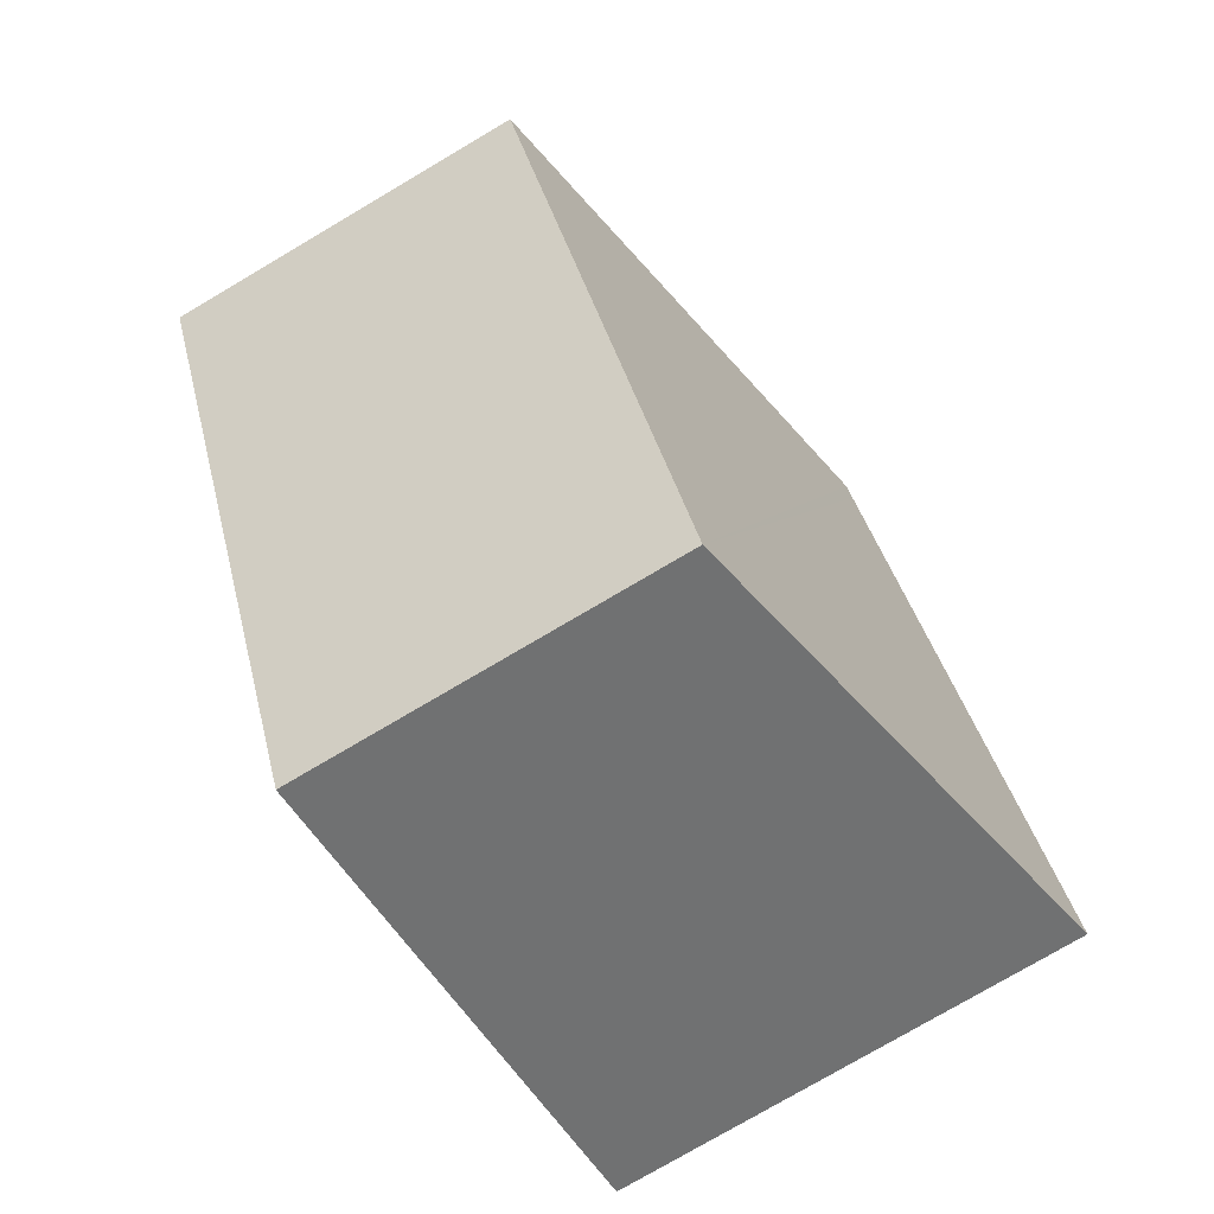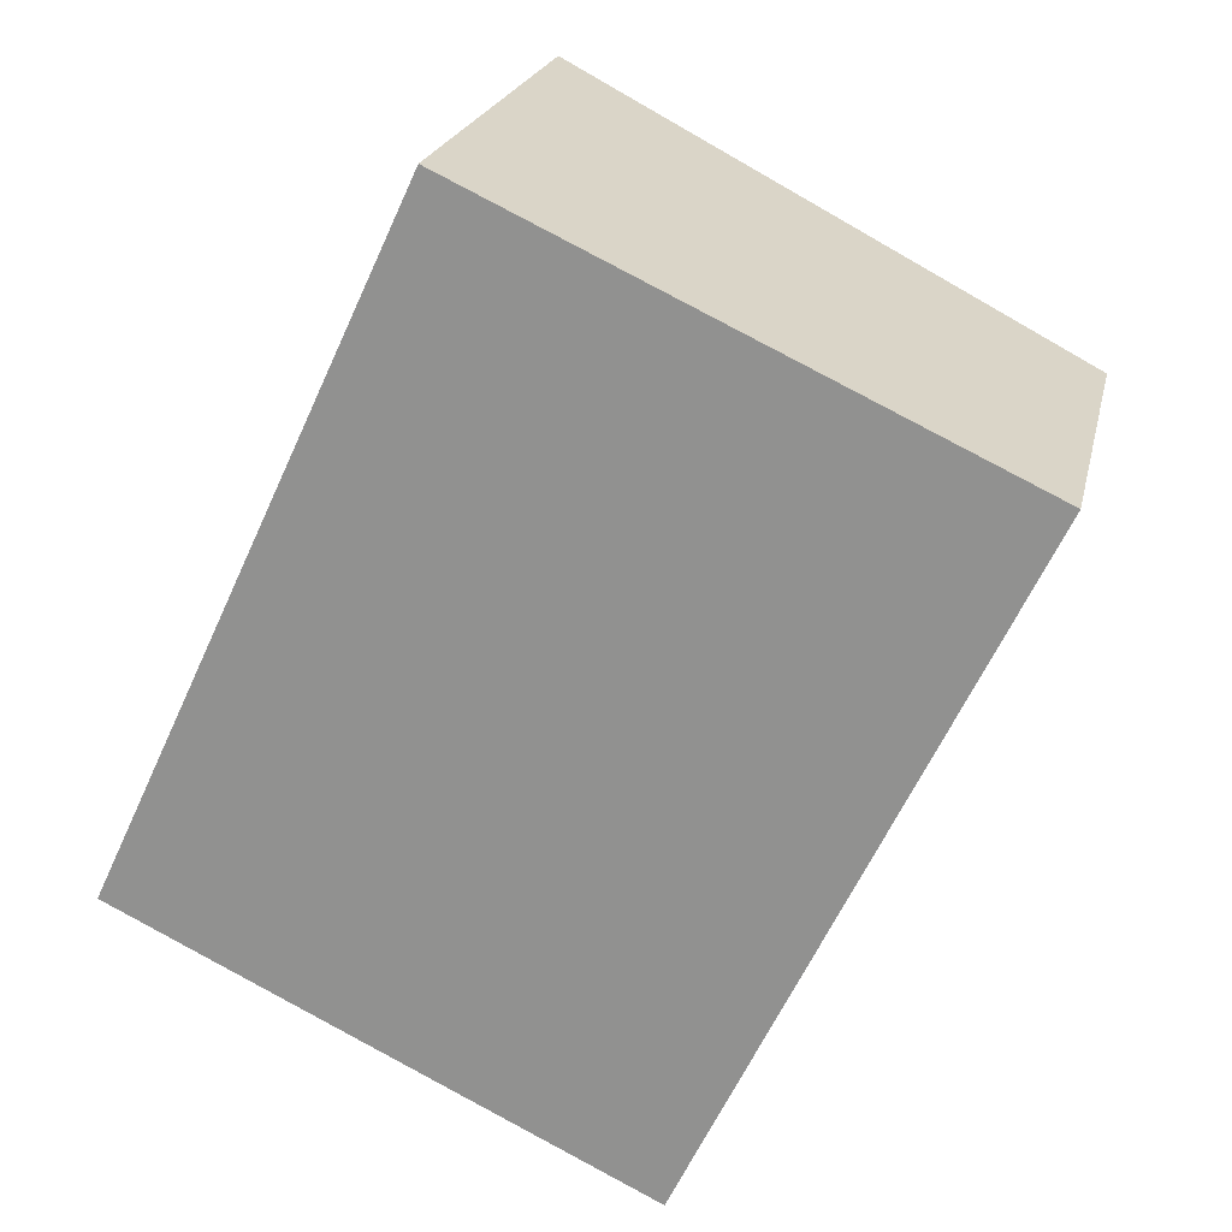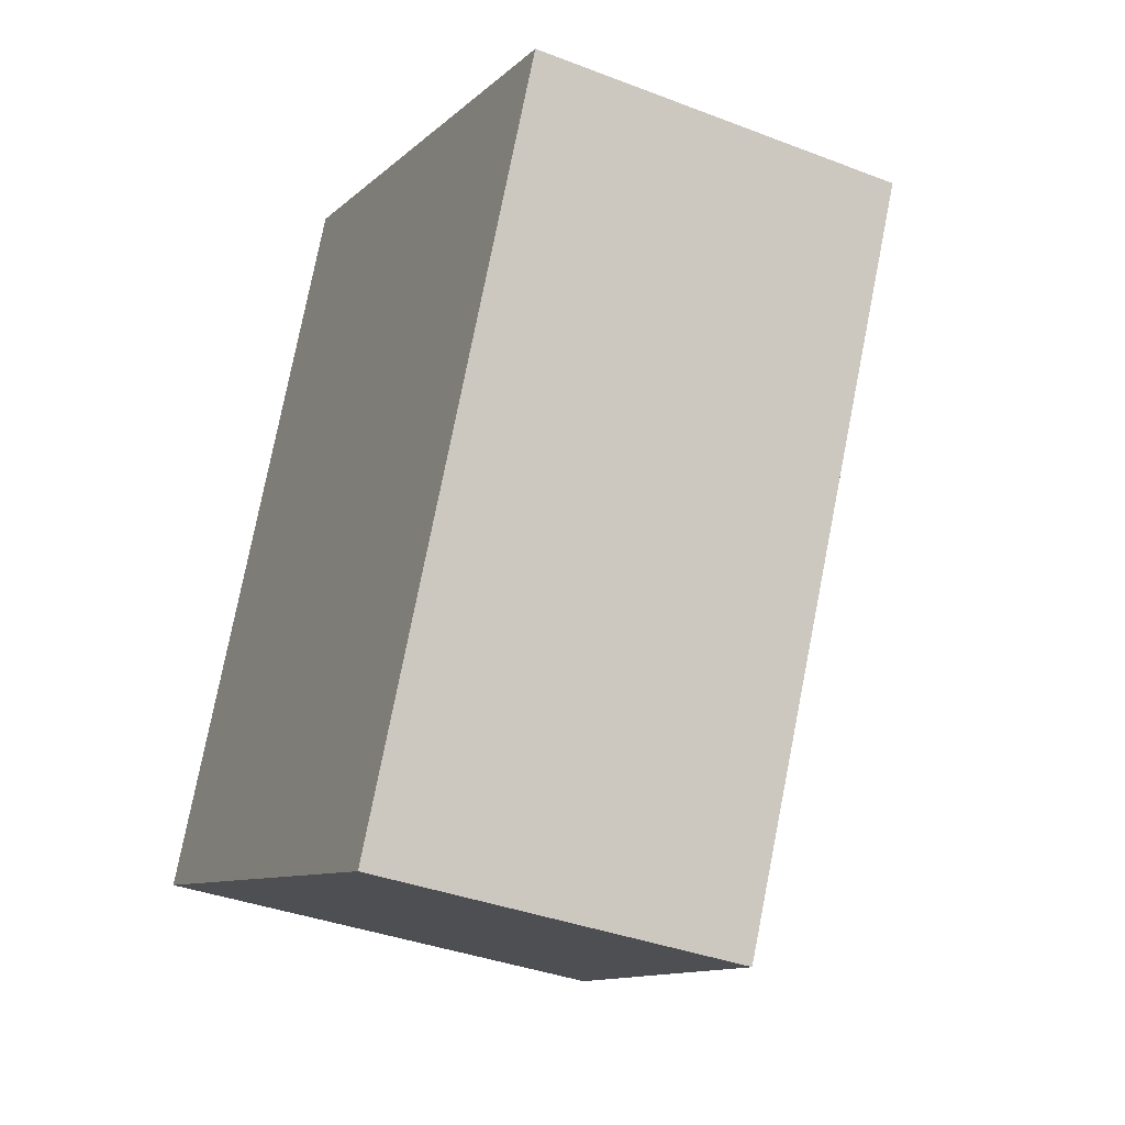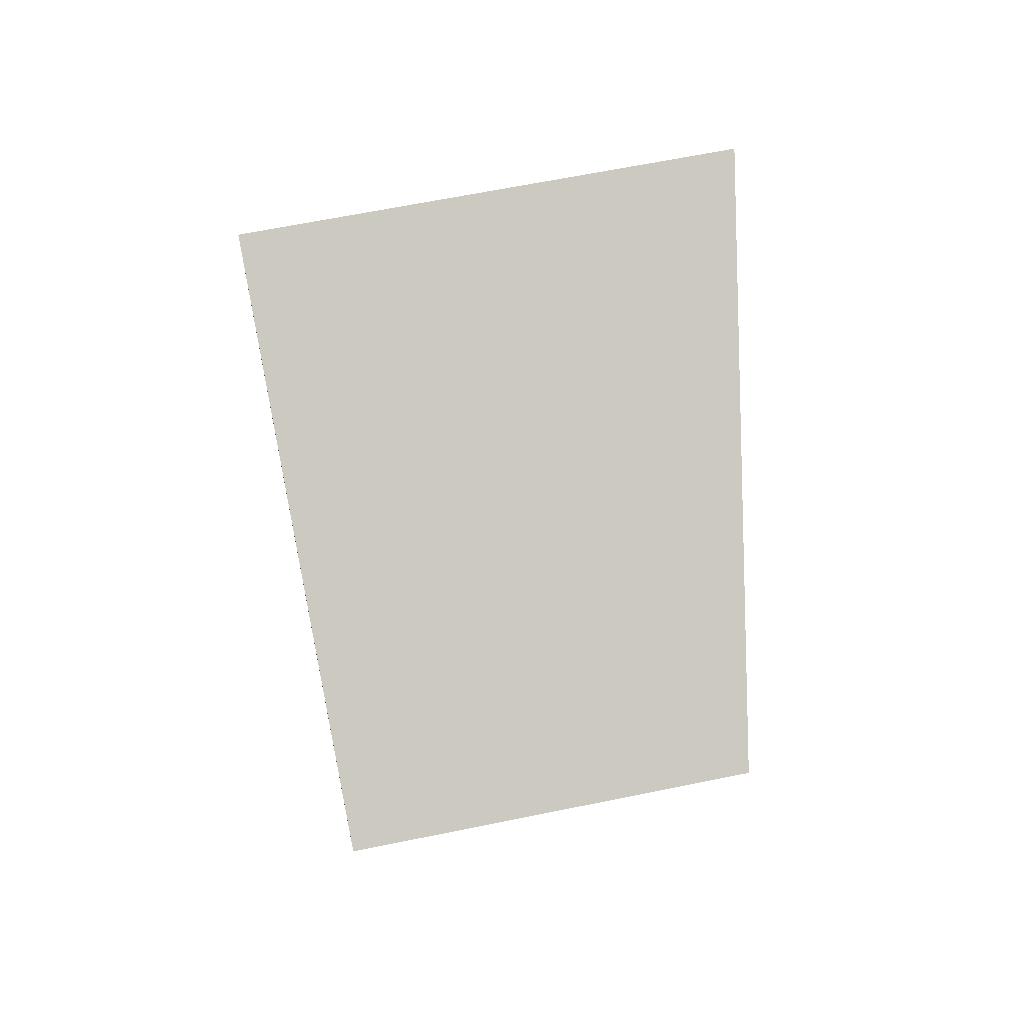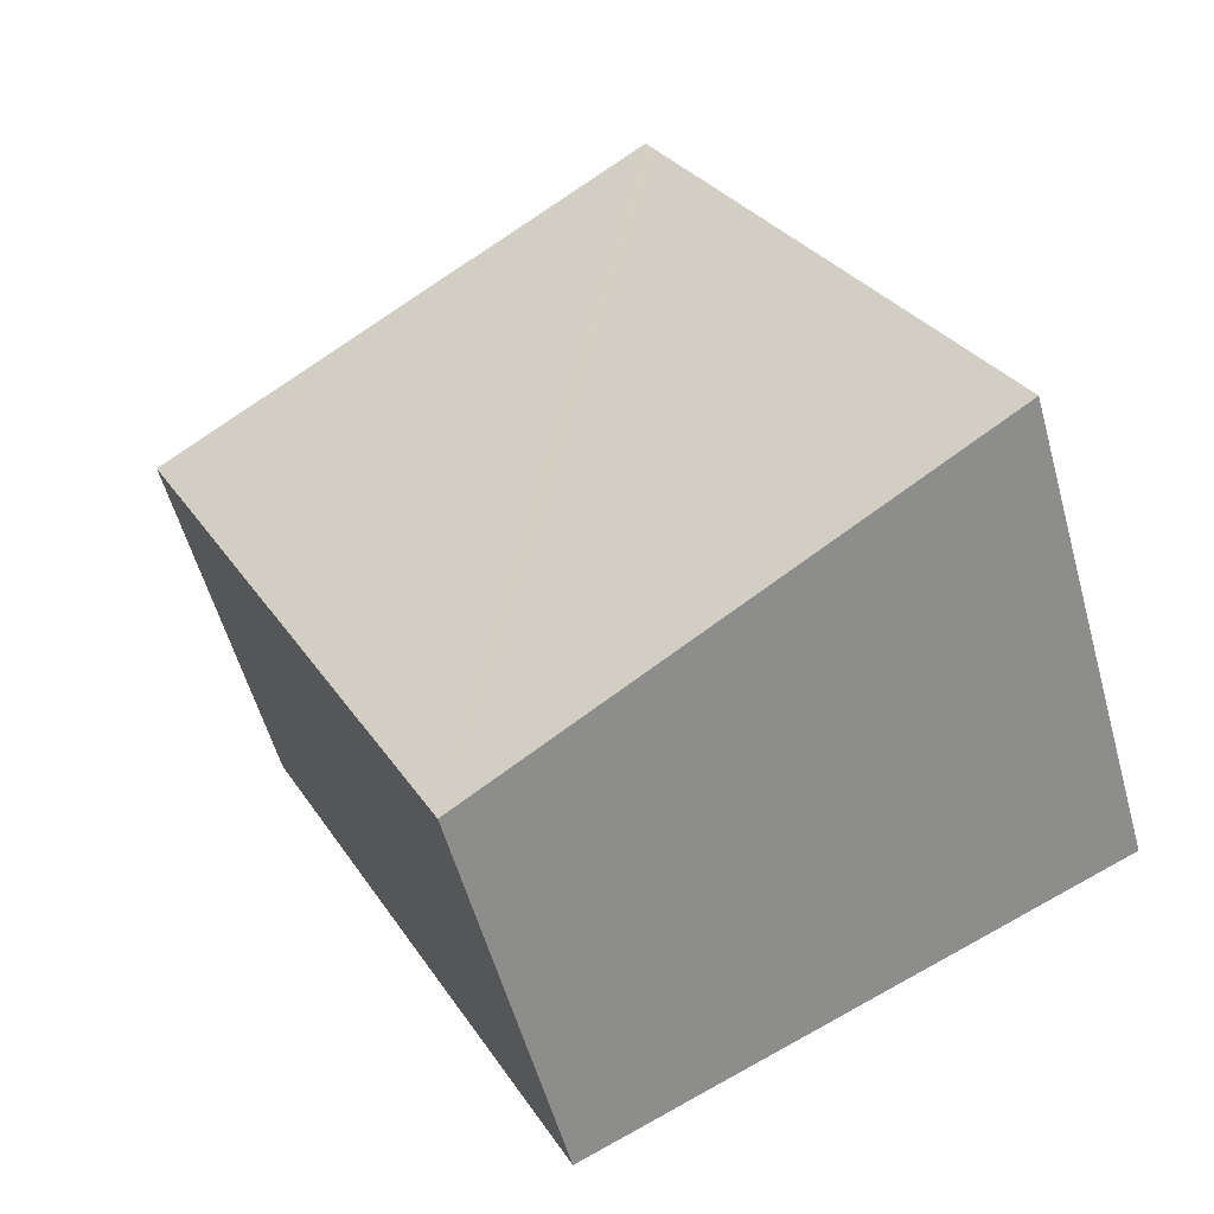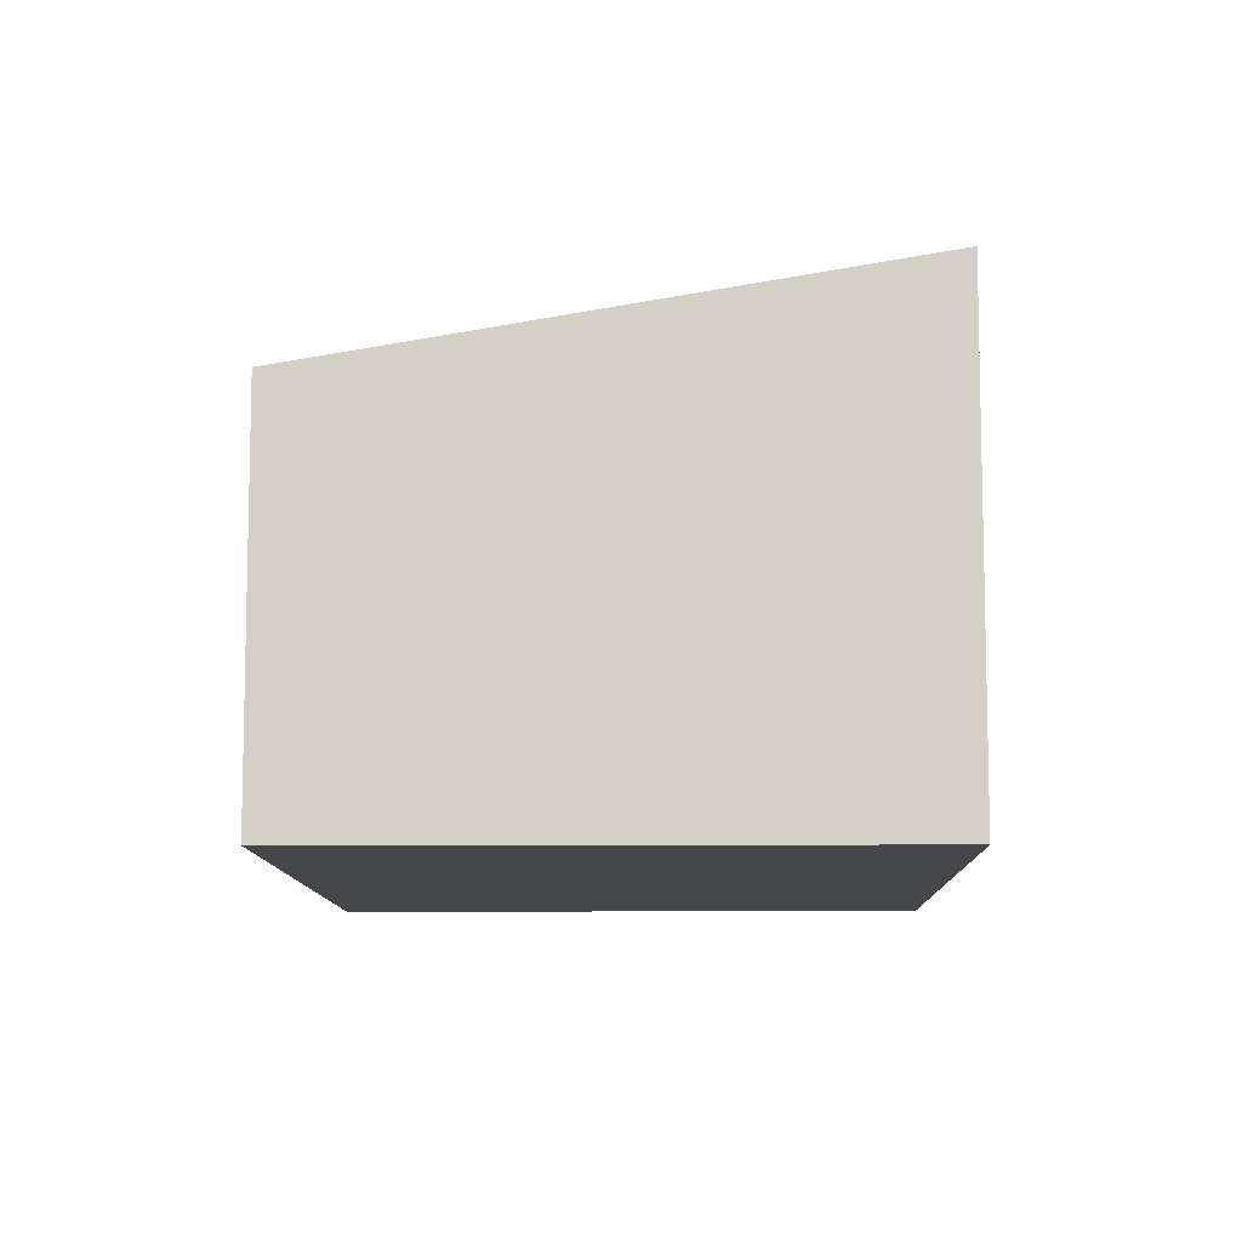
<metadata>
{"format":"obj","ext":"obj","renderer":"f3d","projection":"perspective","resolution":1024,"background":"white","views":[{"elev":-77.2,"azim":120.5,"up":"+Z"},{"elev":21.4,"azim":12.2,"up":"+Z"},{"elev":-36.6,"azim":63.4,"up":"+Z"},{"elev":63.2,"azim":78.2,"up":"+Z"},{"elev":-56.8,"azim":-164.5,"up":"+Z"},{"elev":-9.7,"azim":-153.6,"up":"+Y"}]}
</metadata>
<code>
v  3.845 2.811 -1.848
v  2.34 3.544 5.034
v  6.268 2.811 3.195
v  2.266 3.543 4.874
v  0 3.532 2.163e-16
v  2.34 -3.082e-16 5.034
v  6.268 -1.956e-16 3.195
v  3.845 1.132e-16 -1.848
v  0 0 0
v  2.266 -2.984e-16 4.874
g defaultobject
f 1 2 3
f 2 1 4
f 4 1 5
f 6 3 2
f 3 6 7
f 7 1 3
f 1 7 8
f 1 9 5
f 9 1 8
f 4 6 2
f 6 4 5
f 6 5 10
f 10 5 9
f 10 7 6
f 7 10 8
f 8 10 9

</code>
